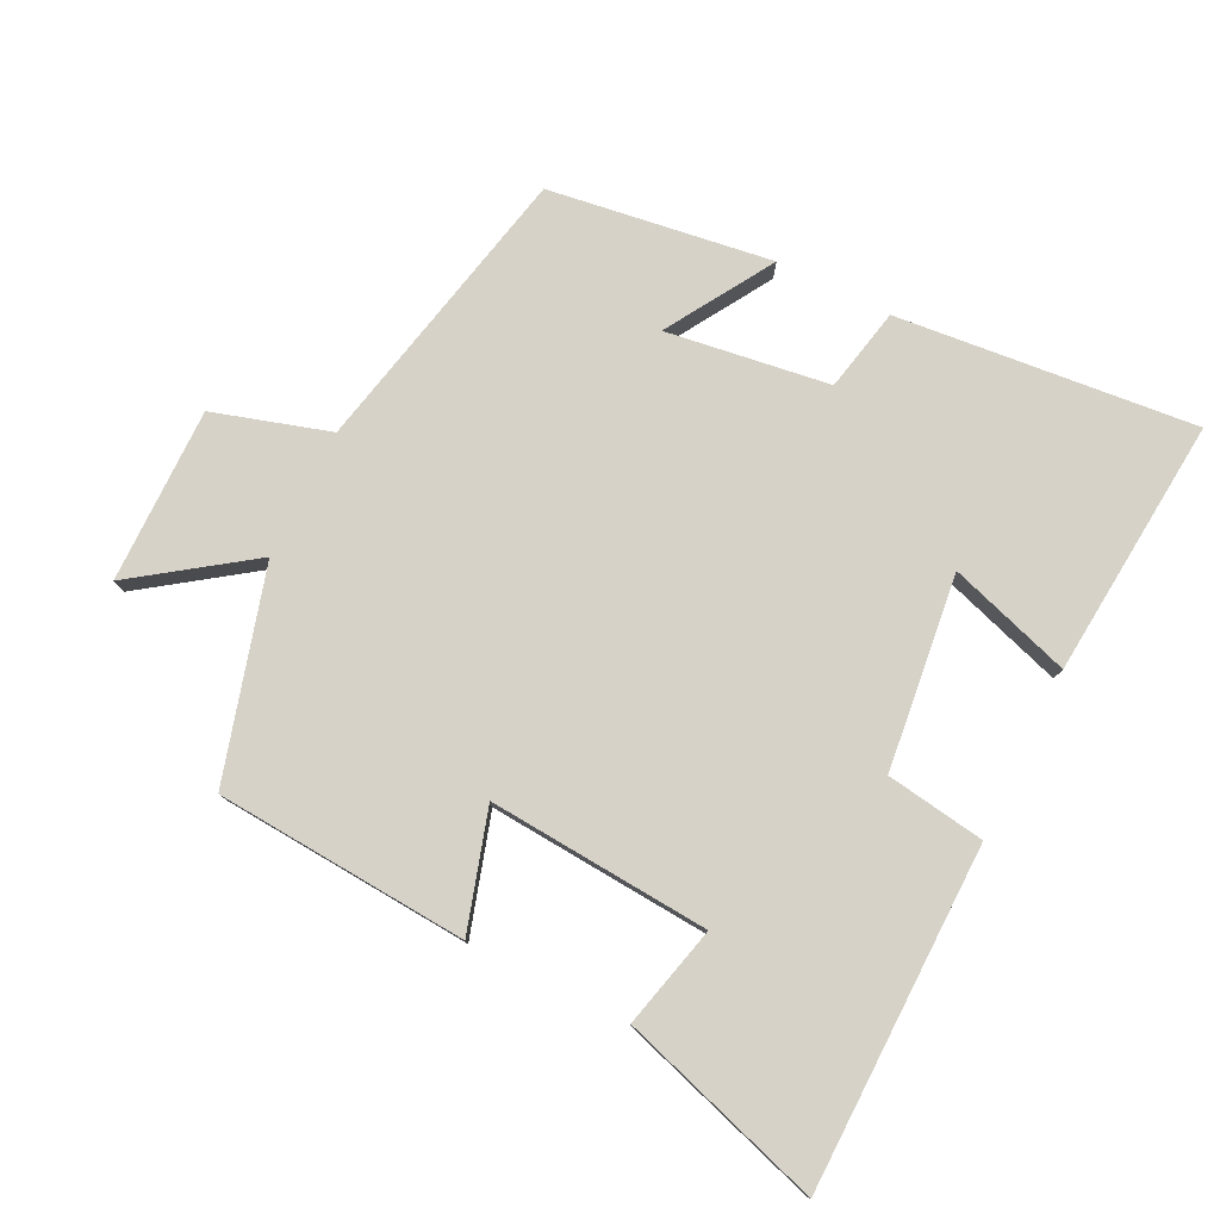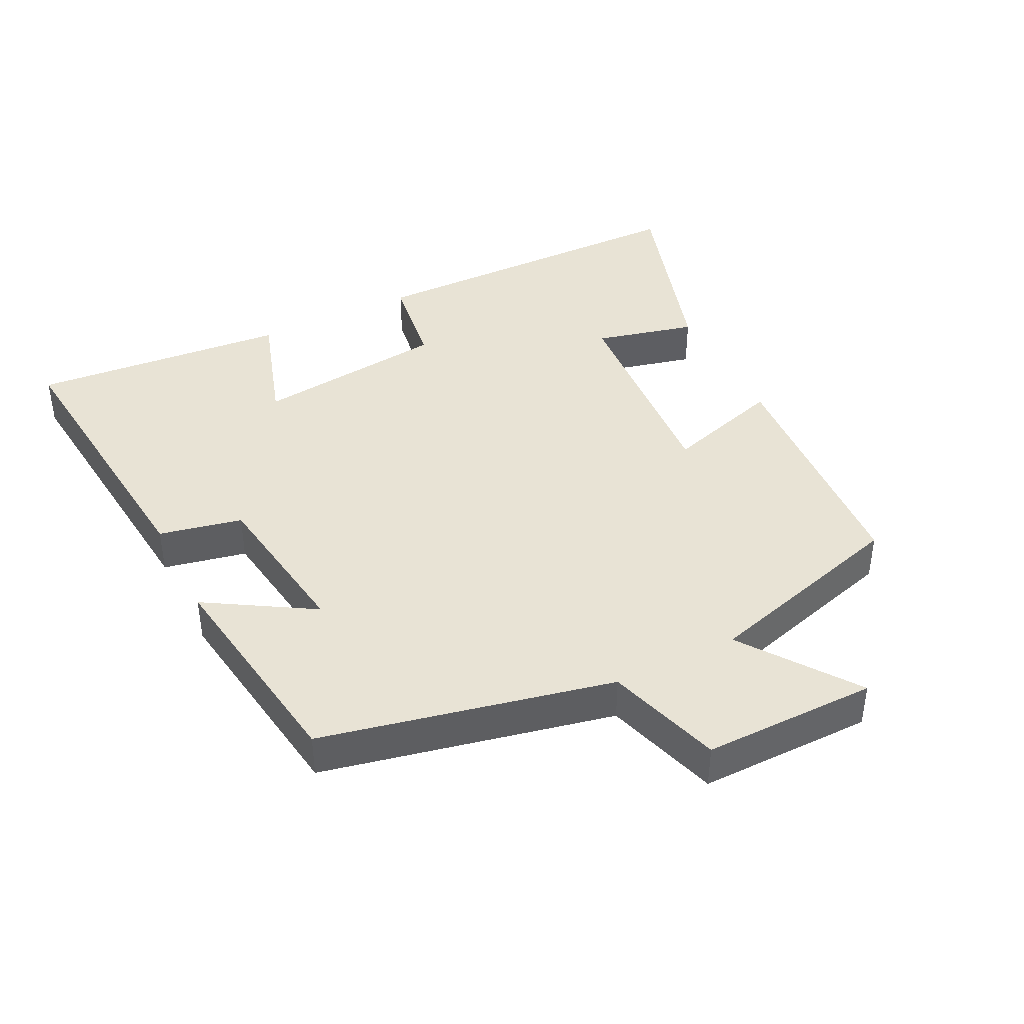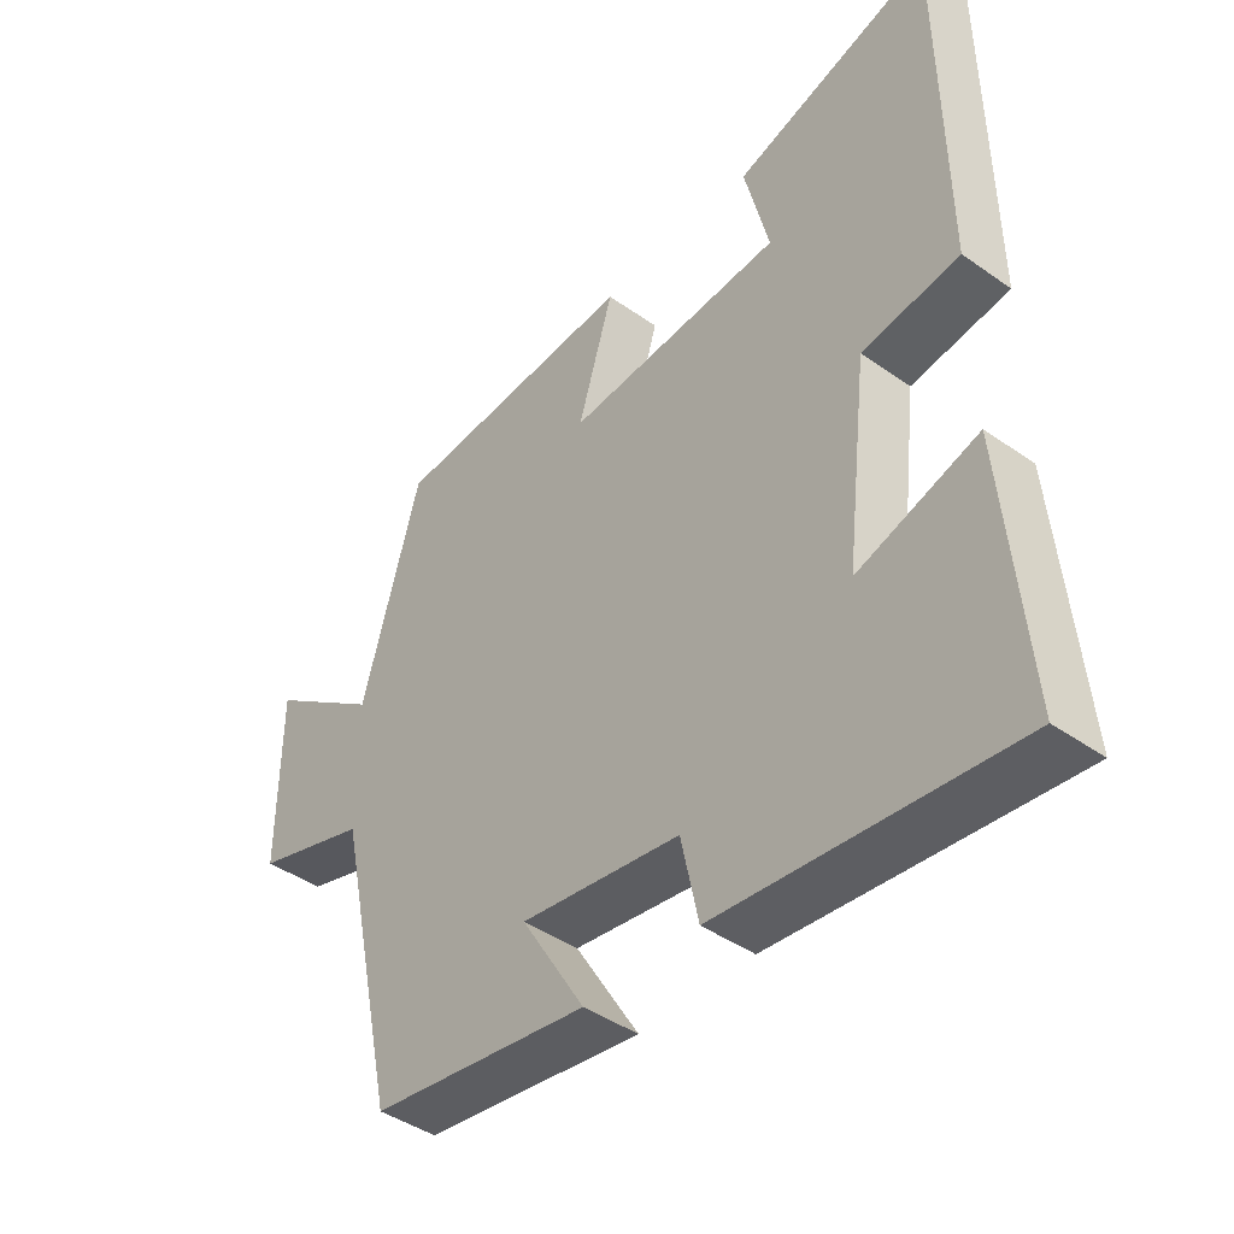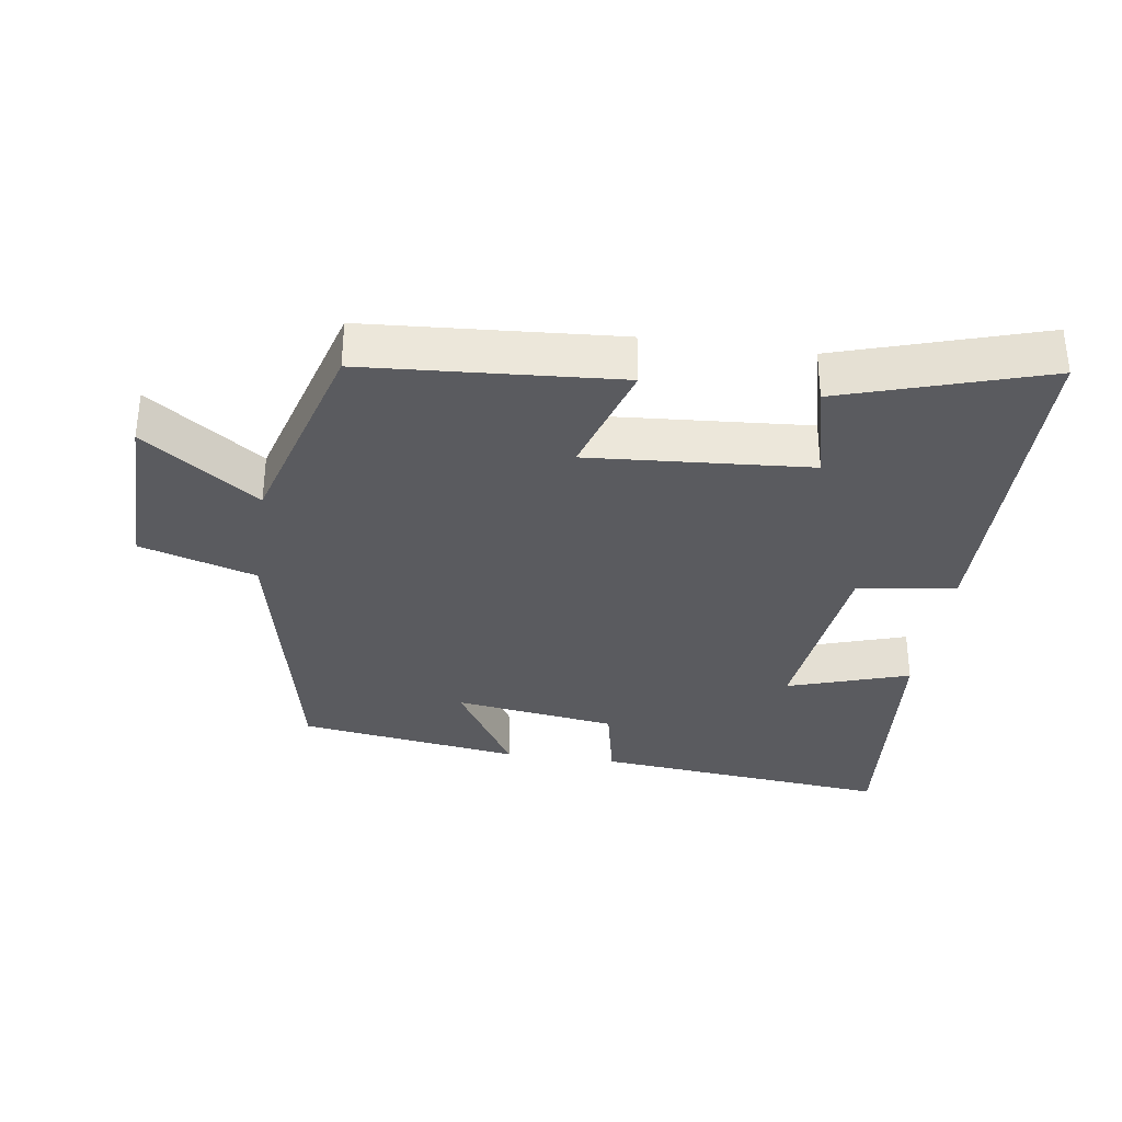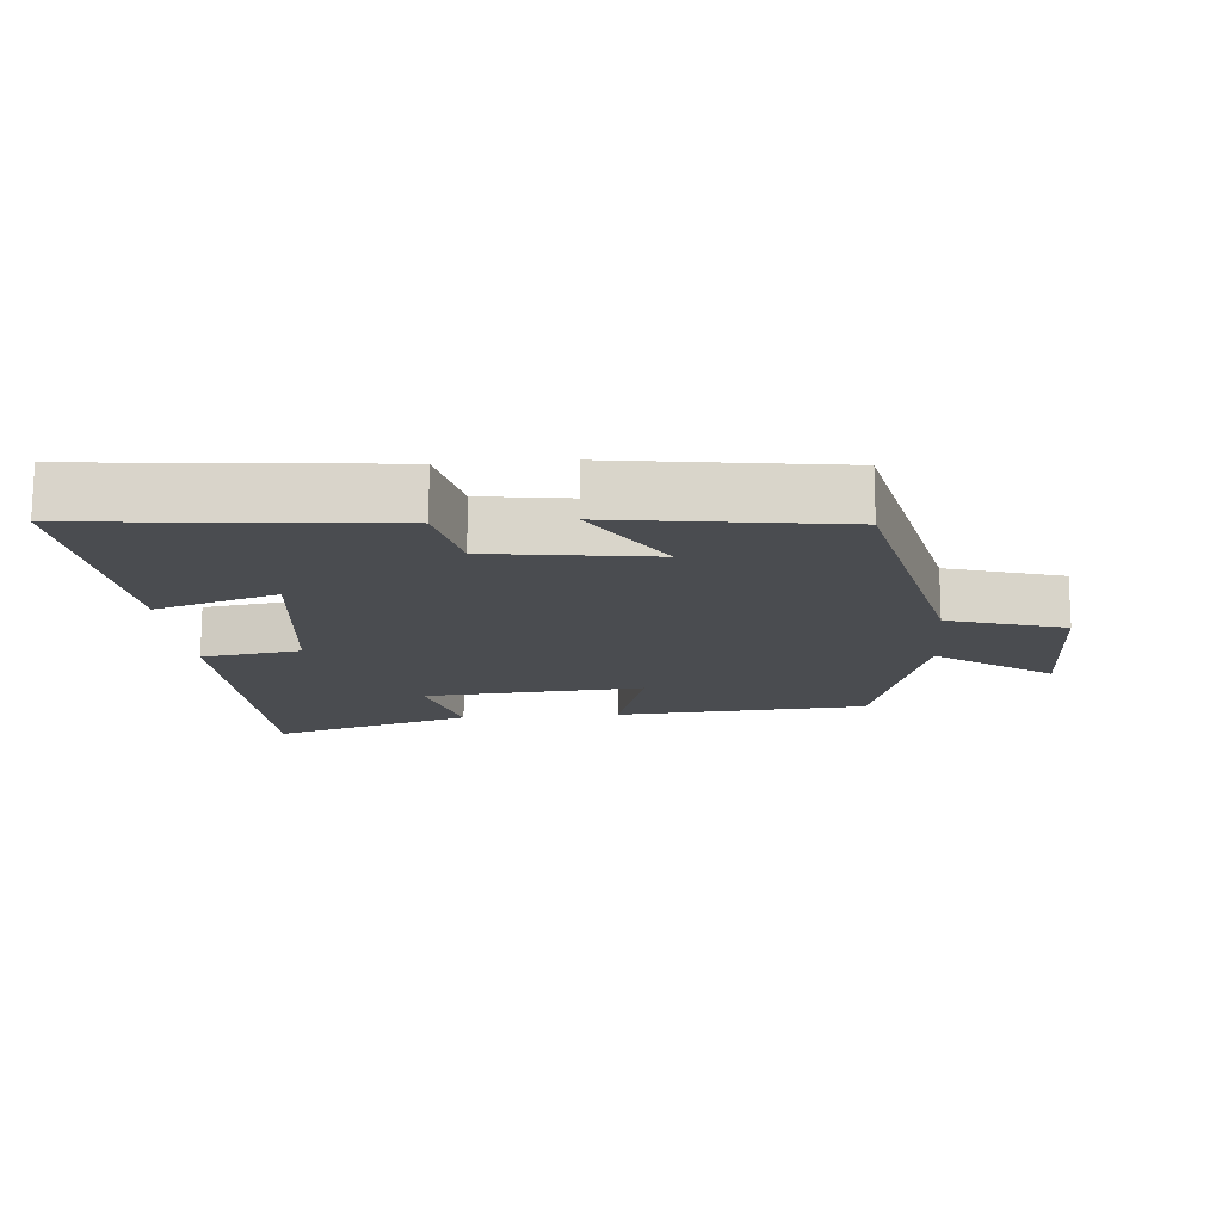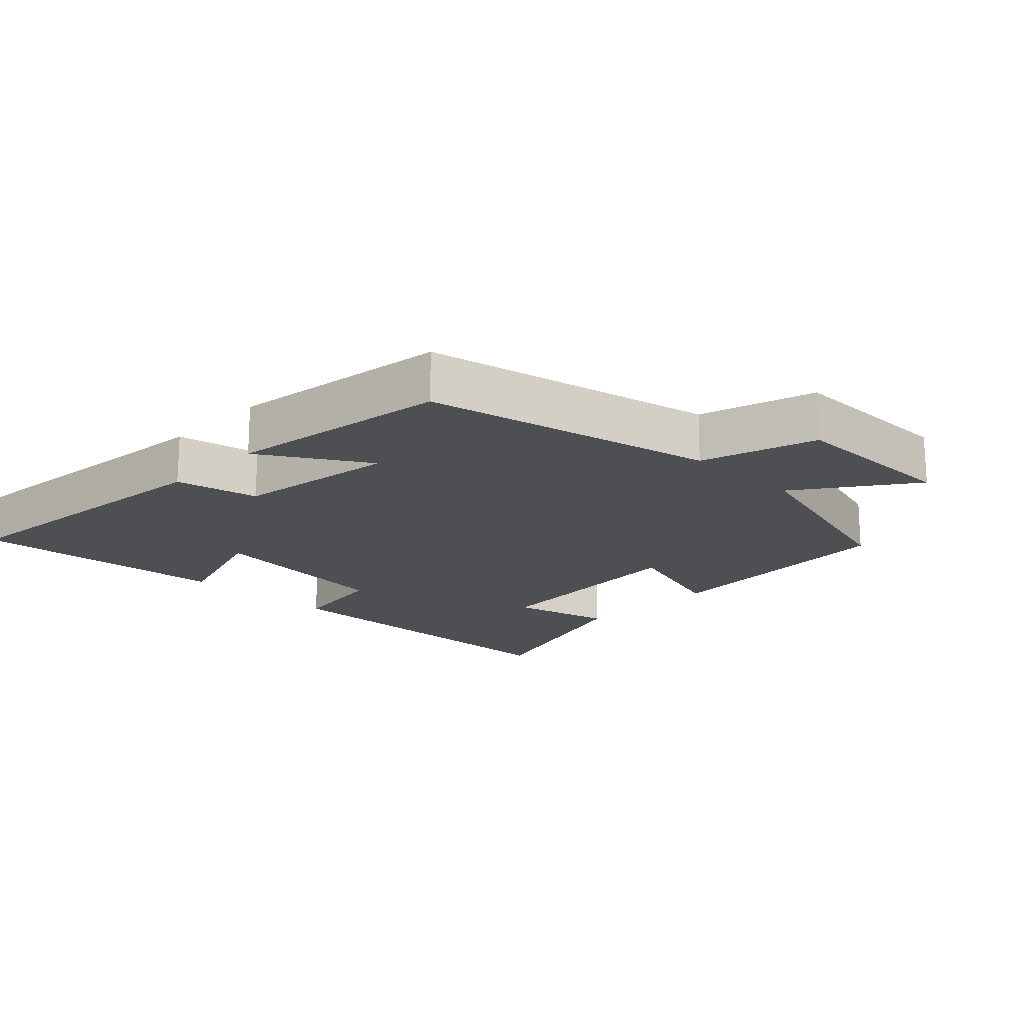
<metadata>
{"format":"obj","ext":"obj","renderer":"f3d","projection":"perspective","resolution":1024,"background":"white","views":[{"elev":78.5,"azim":26.4,"up":"+Y"},{"elev":41.1,"azim":-116.6,"up":"+Y"},{"elev":-42.8,"azim":49.9,"up":"+Z"},{"elev":-33.5,"azim":-8.3,"up":"+Y"},{"elev":-15.0,"azim":-175.2,"up":"+Y"},{"elev":-18.0,"azim":-134.2,"up":"+Y"}]}
</metadata>
<code>
v -0.407 0.07 -0.453
v -0.5 0.07 -0.023
v -0.671 0.07 0.029
v -0.669 0.07 0.287
v -0.5 0.07 0.167
v -0.412 0.07 0.474
v -0.04 0.07 0.5
v -0.093 0.07 0.326
v 0.233 0.07 0.35
v 0.196 0.07 0.5
v 0.494 0.07 0.593
v 0.5 0.07 0.089
v 0.354 0.07 0.067
v 0.32 0.07 -0.219
v 0.5 0.07 -0.161
v 0.533 0.07 -0.543
v 0.092 0.07 -0.5
v 0.066 0.07 -0.377
v -0.174 0.07 -0.343
v -0.078 0.07 -0.5
v -0.407 0 -0.453
v -0.5 0 -0.023
v -0.671 0 0.029
v -0.669 0 0.287
v -0.5 0 0.167
v -0.412 0 0.474
v -0.04 0 0.5
v -0.093 0 0.326
v 0.233 0 0.35
v 0.196 0 0.5
v 0.494 0 0.593
v 0.5 0 0.089
v 0.354 0 0.067
v 0.32 0 -0.219
v 0.5 0 -0.161
v 0.533 0 -0.543
v 0.092 0 -0.5
v 0.066 0 -0.377
v -0.174 0 -0.343
v -0.078 0 -0.5
f 19 20 1 2
f 18 19 2
f 15 16 17 18
f 14 15 18
f 13 14 18 2
f 9 10 11 12
f 8 9 12 13
f 5 6 7 8
f 5 8 13 2
f 2 3 4 5
f 22 21 40 39
f 22 39 38
f 38 37 36 35
f 38 35 34
f 22 38 34 33
f 32 31 30 29
f 33 32 29 28
f 28 27 26 25
f 22 33 28 25
f 25 24 23 22
f 1 21 22 2
f 2 22 23 3
f 3 23 24 4
f 4 24 25 5
f 5 25 26 6
f 6 26 27 7
f 7 27 28 8
f 8 28 29 9
f 9 29 30 10
f 10 30 31 11
f 11 31 32 12
f 12 32 33 13
f 13 33 34 14
f 14 34 35 15
f 15 35 36 16
f 16 36 37 17
f 17 37 38 18
f 18 38 39 19
f 19 39 40 20
f 20 40 21 1

</code>
